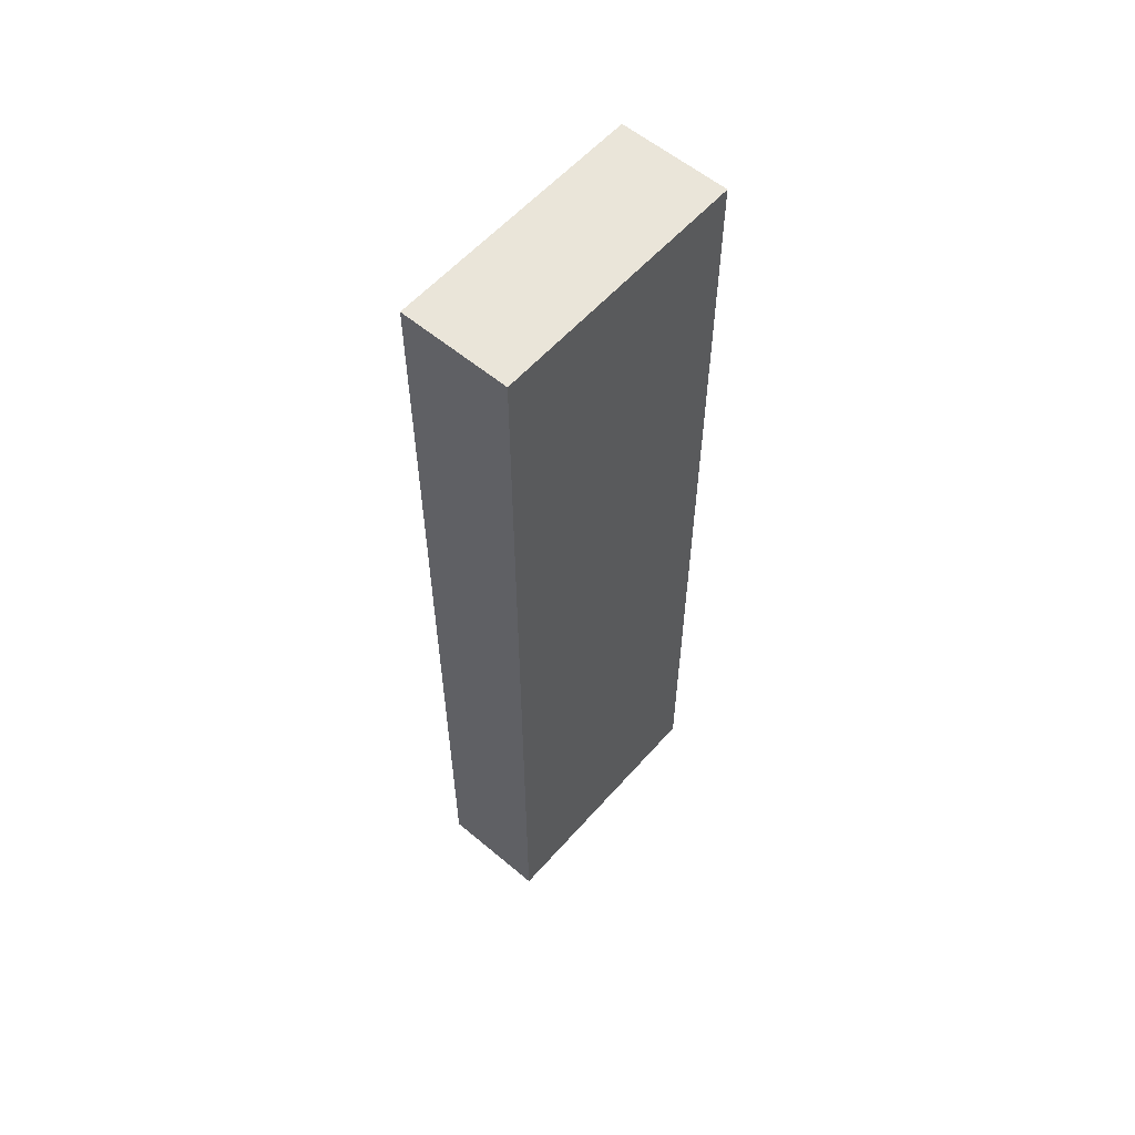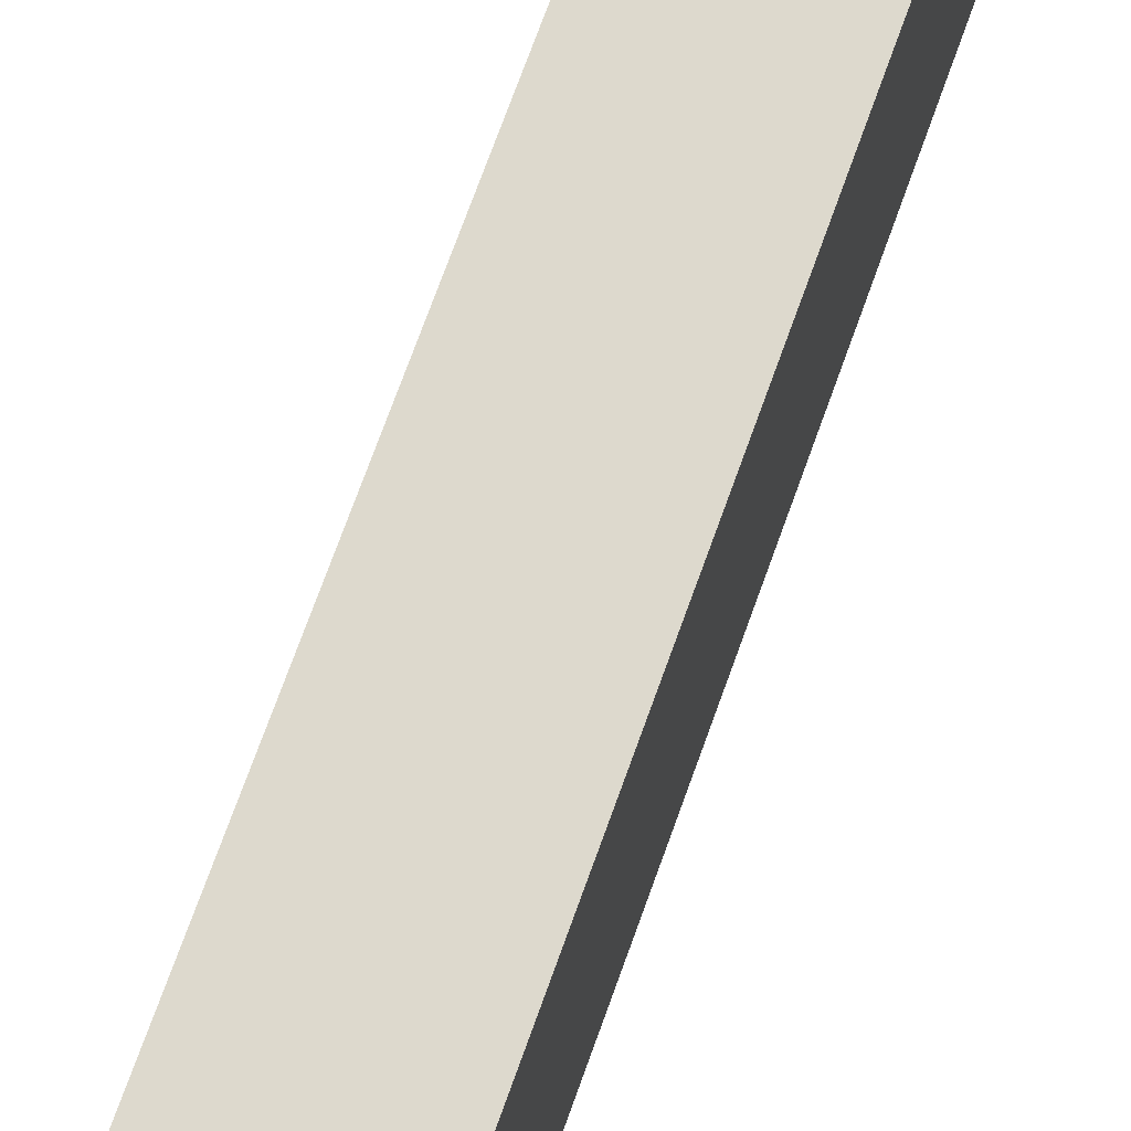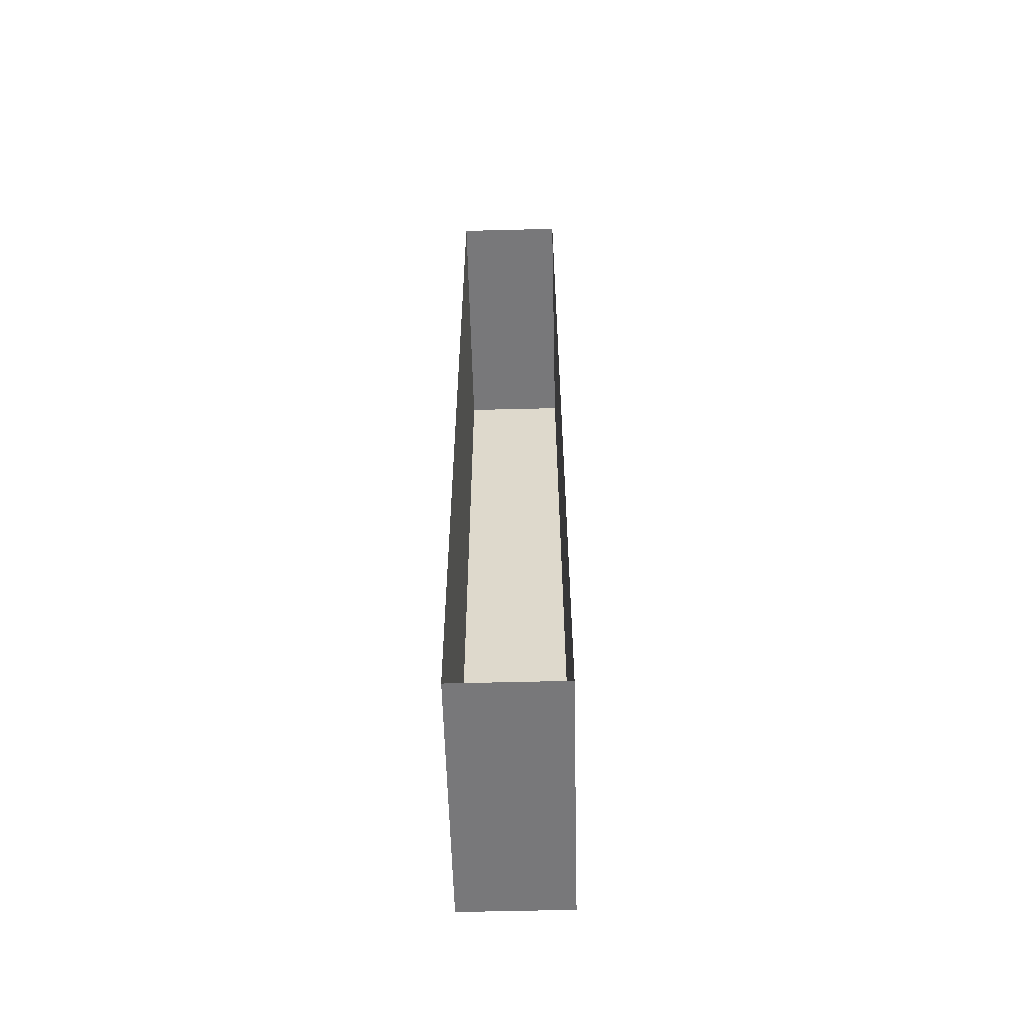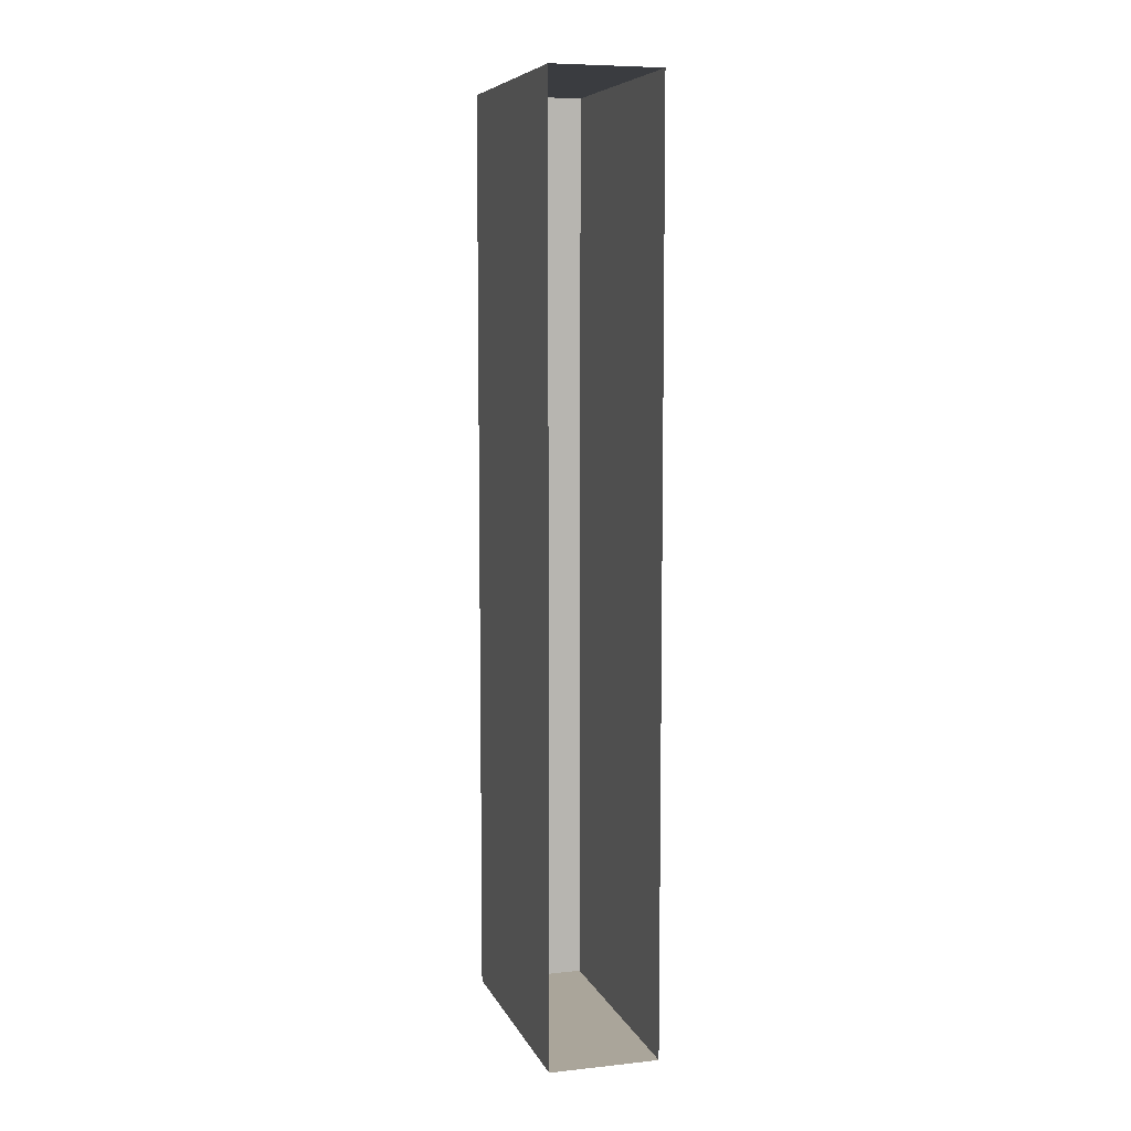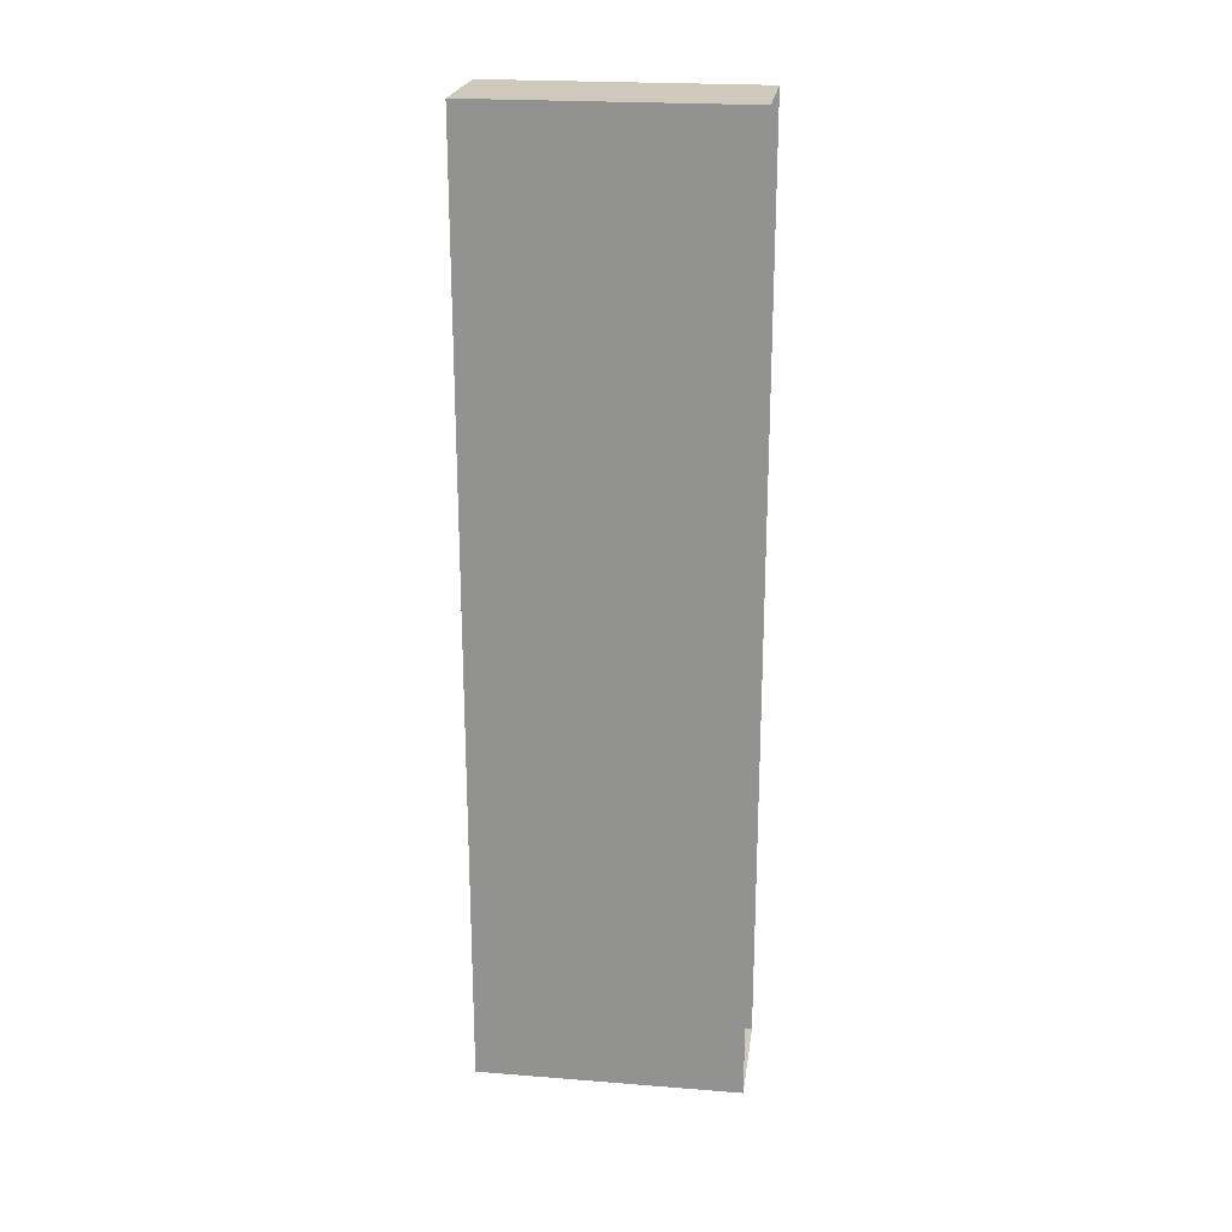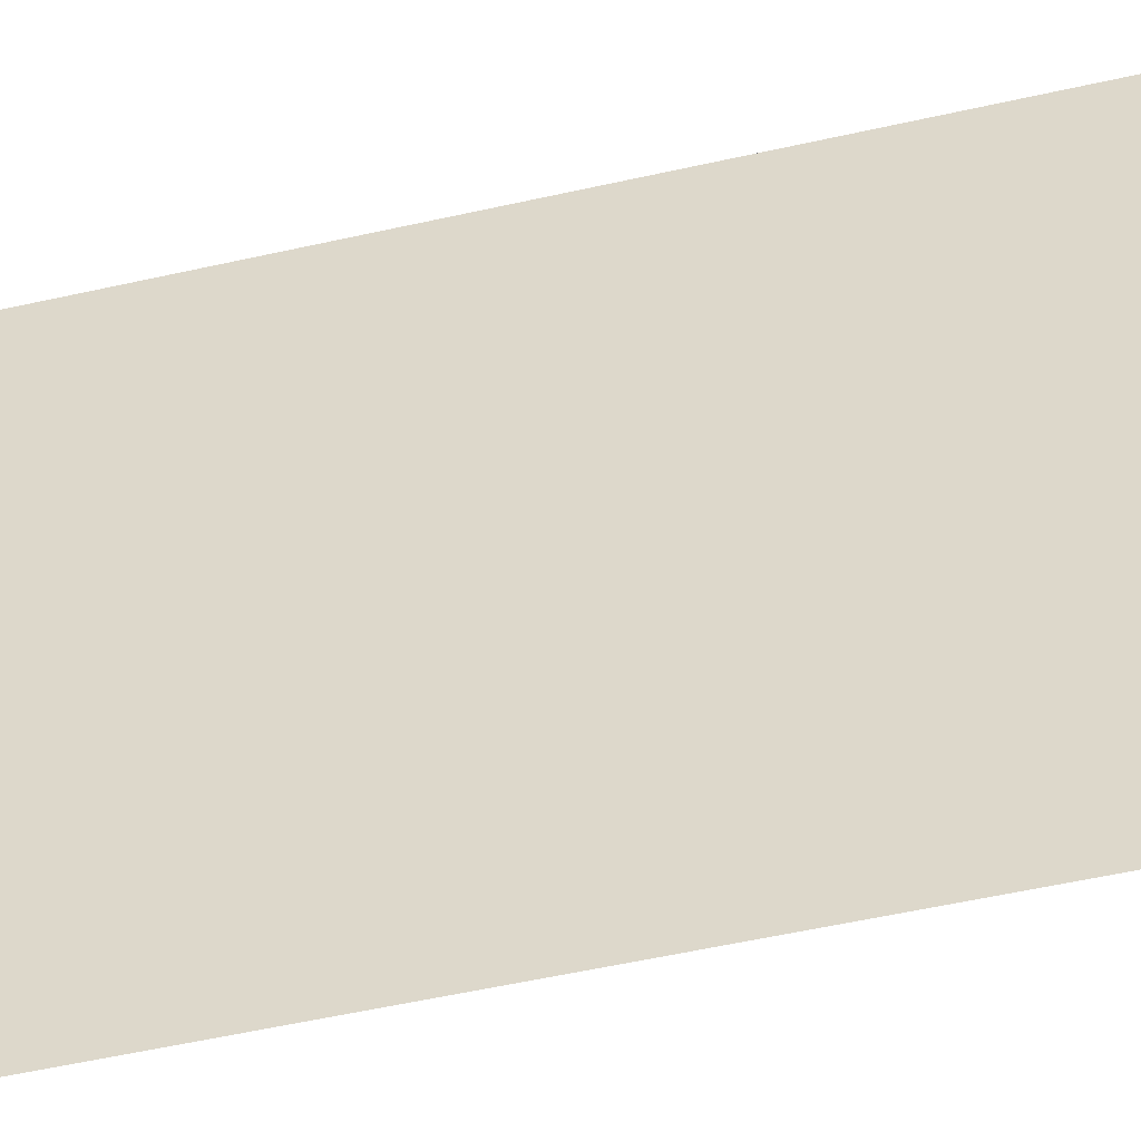
<metadata>
{"format":"obj","ext":"obj","renderer":"f3d","projection":"perspective","resolution":1024,"background":"white","views":[{"elev":57.9,"azim":-139.0,"up":"+Z"},{"elev":71.9,"azim":-160.3,"up":"+Y"},{"elev":-57.5,"azim":1.5,"up":"+Z"},{"elev":7.6,"azim":-16.5,"up":"+Z"},{"elev":22.4,"azim":-82.2,"up":"+Z"},{"elev":-47.5,"azim":-75.2,"up":"+Y"}]}
</metadata>
<code>
o Detail_Cube.051
v 1.225 -0.434 10.4
v 1.225 -0.434 -10.4
v 1.225 5.406 -10.4
v 1.225 5.406 10.4
v -1.225 5.406 -10.4
v -1.225 5.406 10.4
v -1.225 -0.434 -10.4
v -1.225 -0.434 10.4
f 1 2 3 4
f 4 3 5 6
f 2 7 5 3
f 7 8 6 5
f 8 1 4 6

</code>
